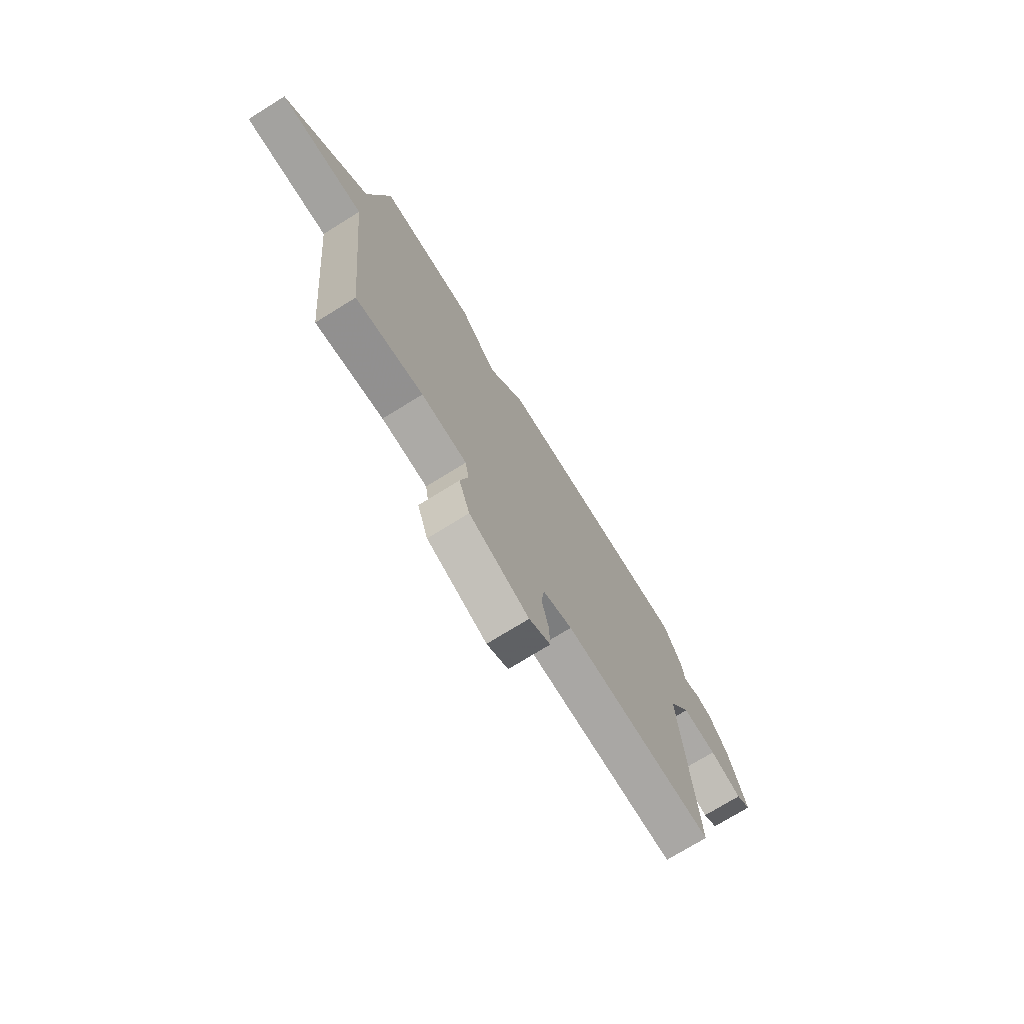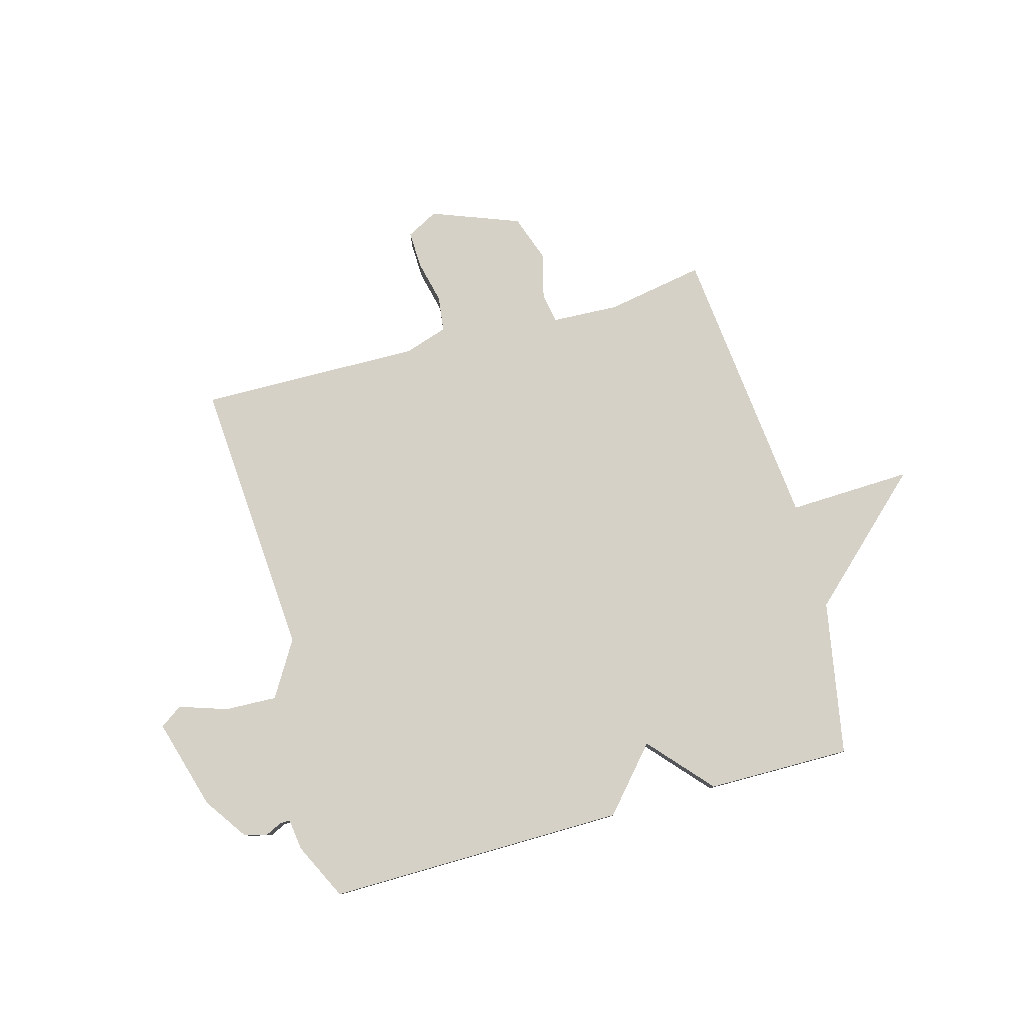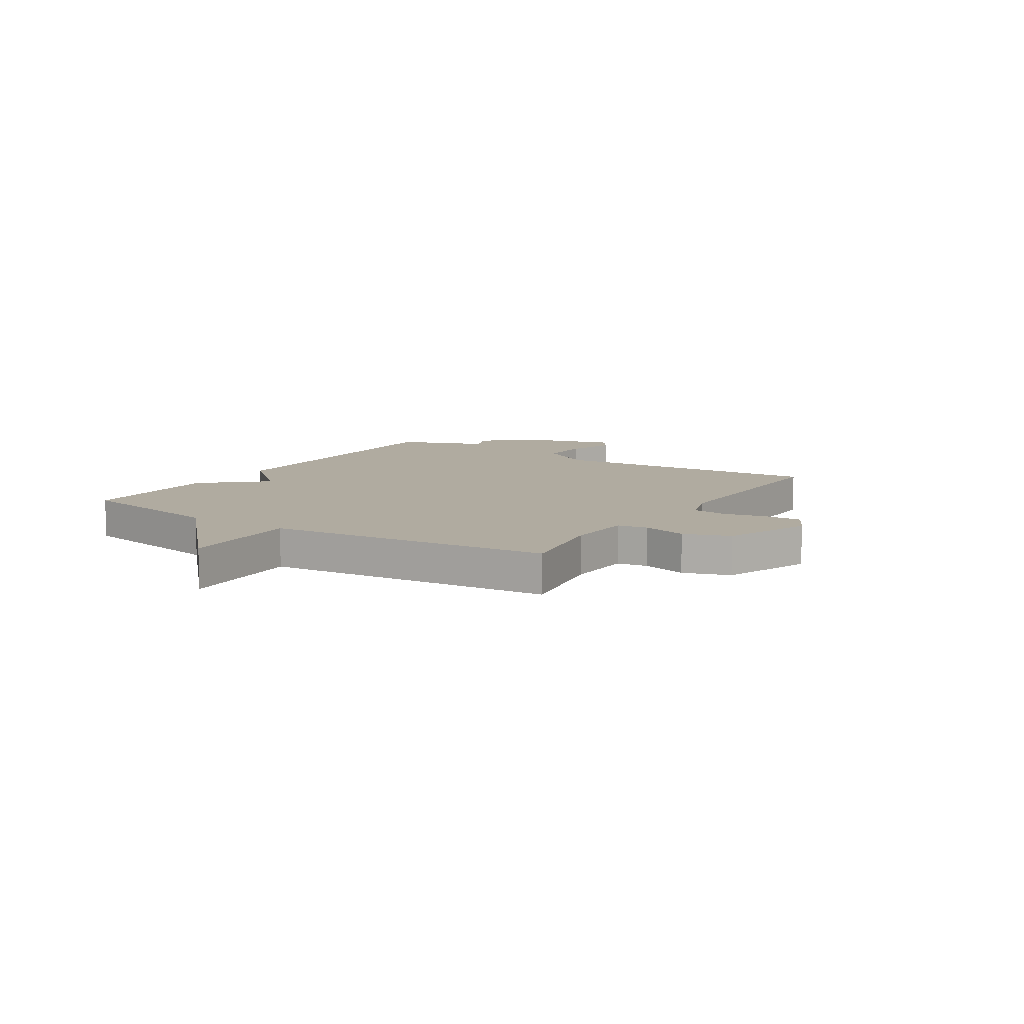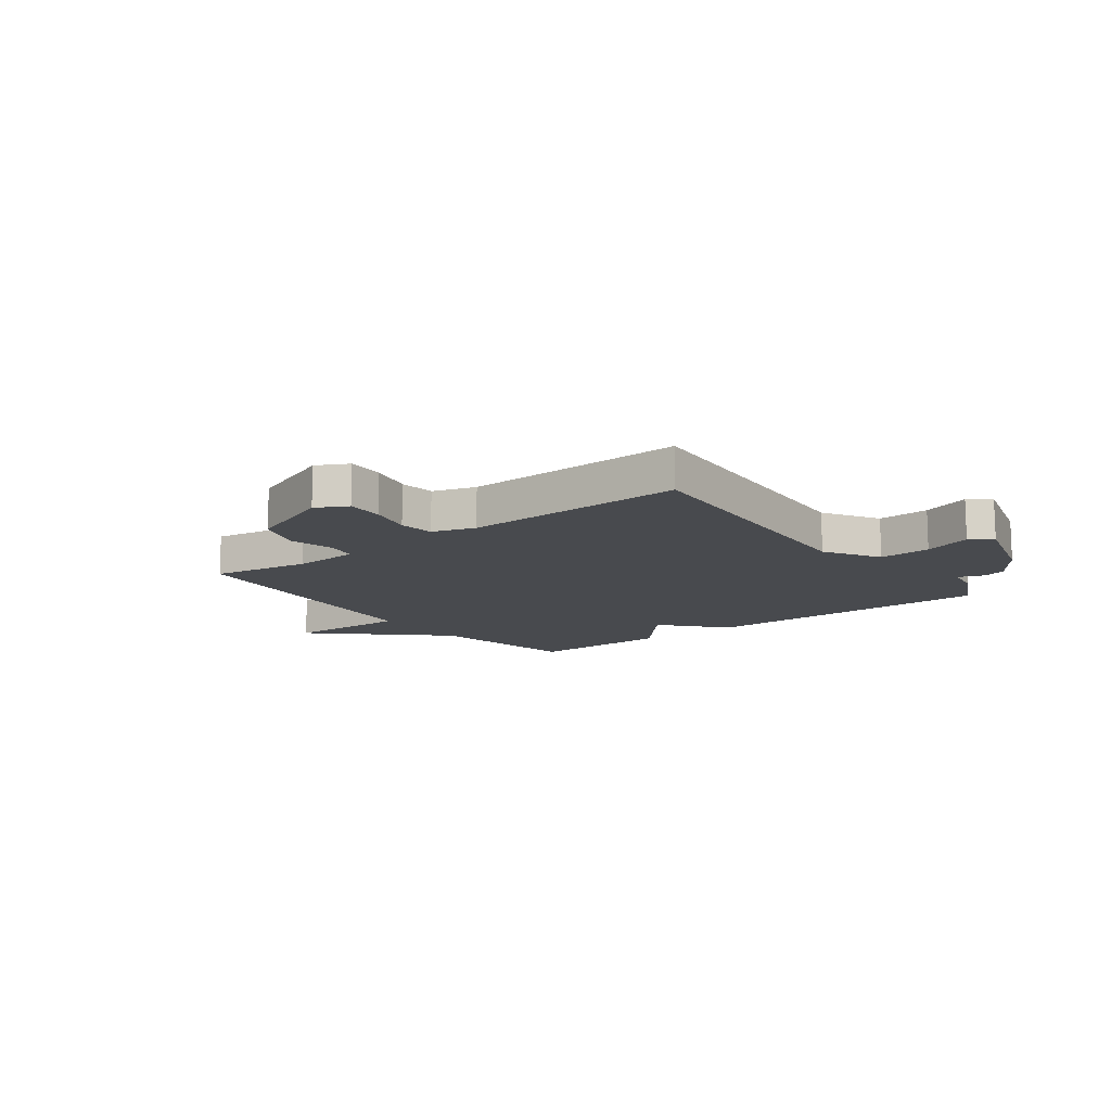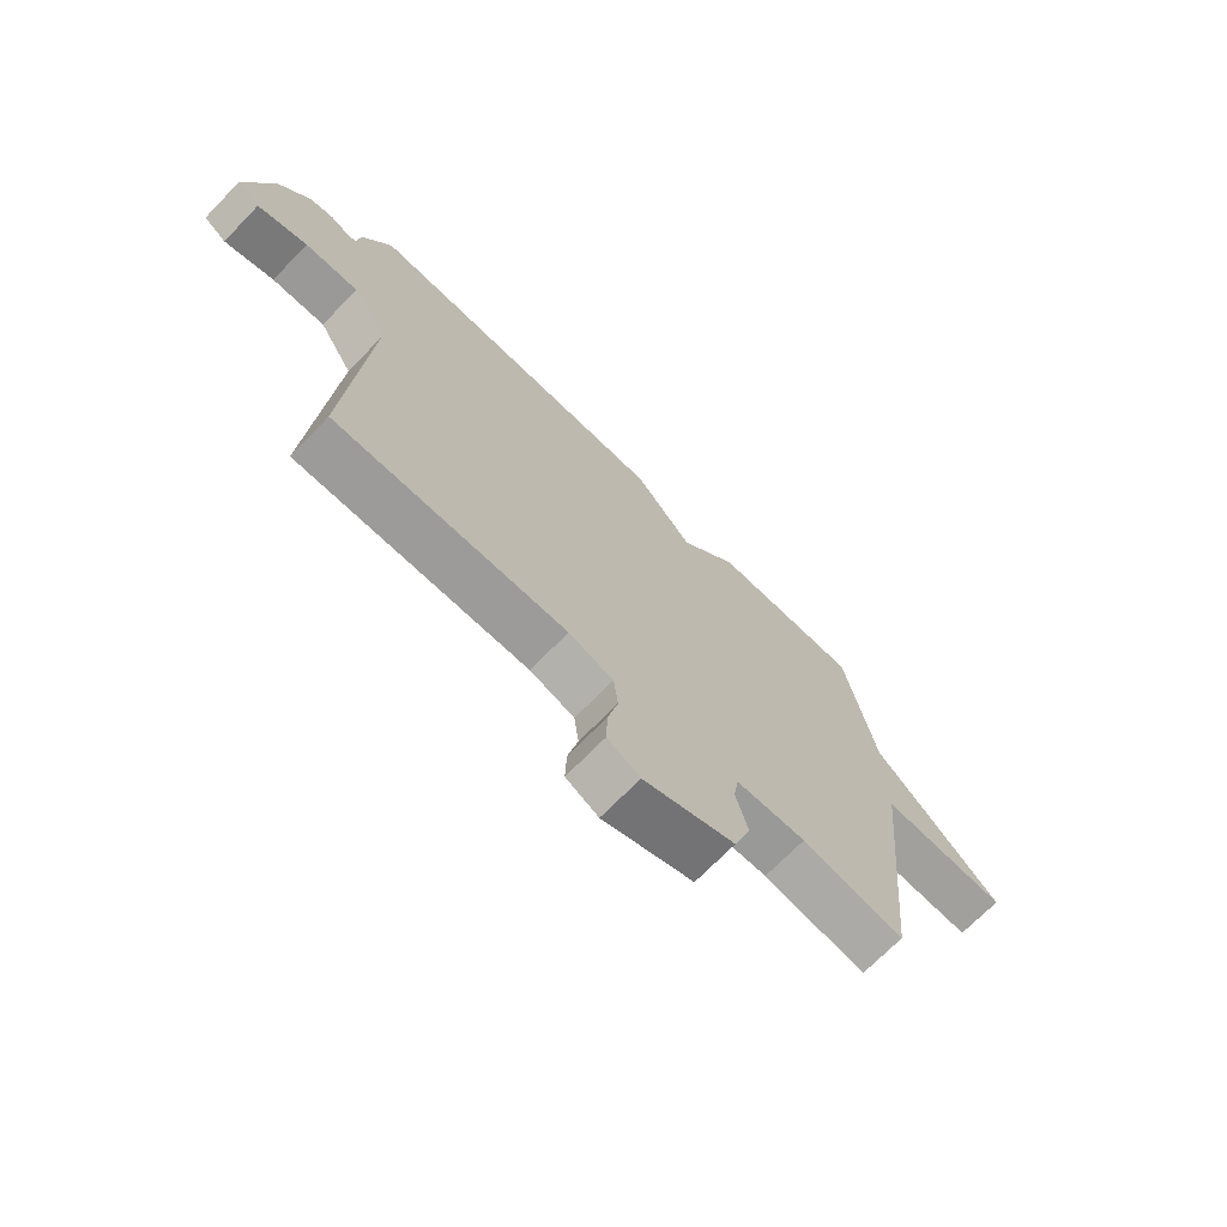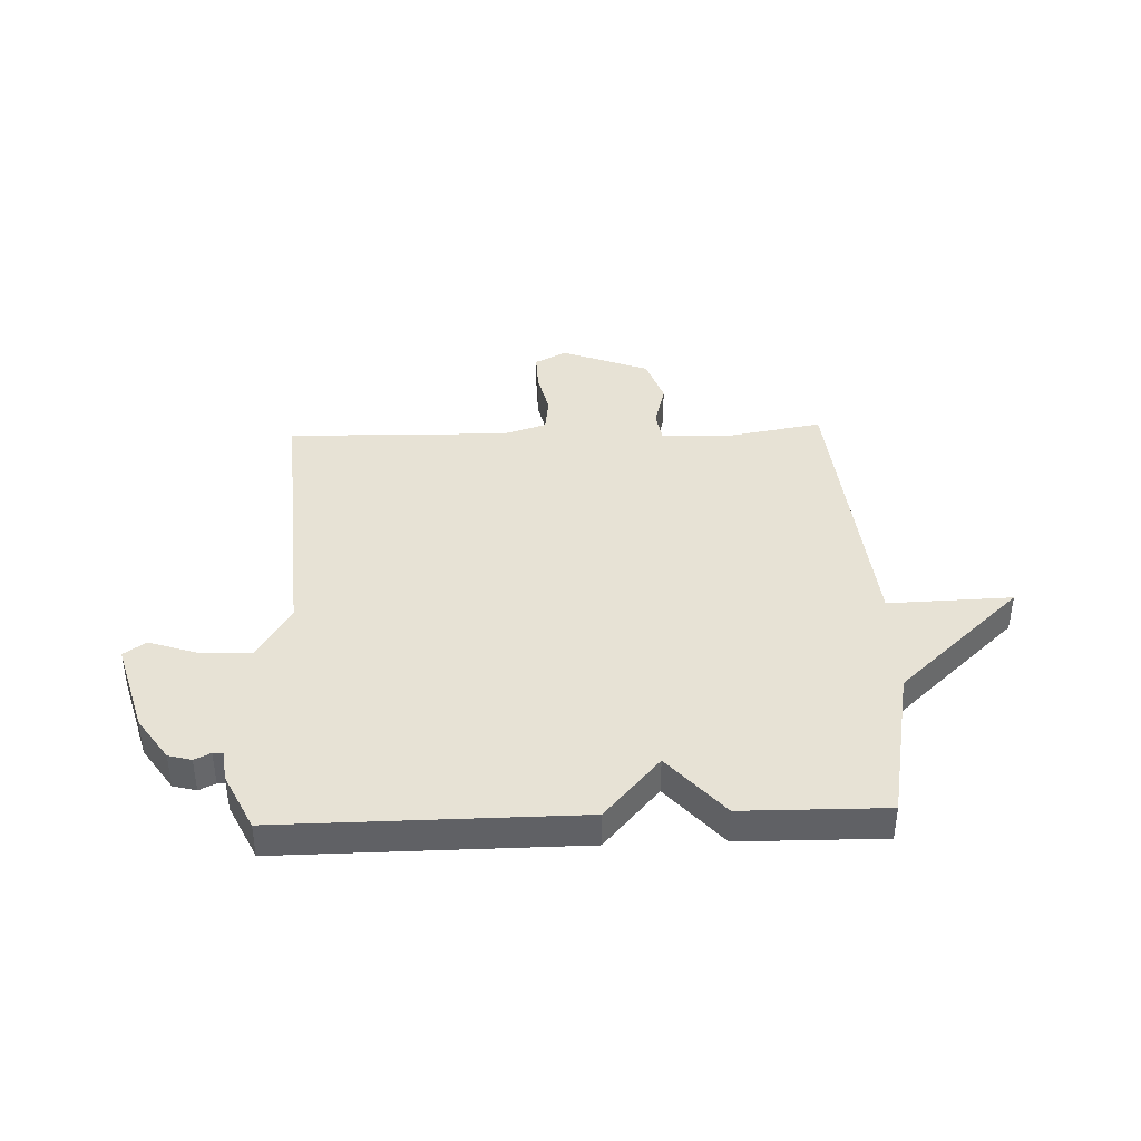
<metadata>
{"format":"obj","ext":"obj","renderer":"f3d","projection":"perspective","resolution":1024,"background":"white","views":[{"elev":-73.8,"azim":121.8,"up":"+Z"},{"elev":79.3,"azim":-15.6,"up":"+Y"},{"elev":9.8,"azim":122.7,"up":"+Y"},{"elev":-12.9,"azim":-142.8,"up":"+Y"},{"elev":-70.6,"azim":-44.2,"up":"+Z"},{"elev":40.4,"azim":-2.1,"up":"+Y"}]}
</metadata>
<code>
v -0.5 0.07 0.5
v 0.04 0.07 0.497
v 0.14 0.07 0.384
v 0.24 0.07 0.497
v 0.5 0.07 0.5
v 0.552 0.07 0.22
v 0.776 0.07 0.013
v 0.552 0.07 0.02
v 0.5 0.07 -0.5
v 0.322 0.07 -0.469
v 0.201 0.07 -0.475
v 0.192 0.07 -0.53
v 0.213 0.07 -0.611
v 0.184 0.07 -0.695
v 0.025 0.07 -0.756
v -0.032 0.07 -0.726
v -0.03 0.07 -0.659
v -0.012 0.07 -0.581
v -0.02 0.07 -0.517
v -0.098 0.07 -0.492
v -0.5 0.07 -0.5
v -0.466 0.07 0.007
v -0.527 0.07 0.107
v -0.621 0.07 0.103
v -0.708 0.07 0.074
v -0.748 0.07 0.102
v -0.701 0.07 0.266
v -0.647 0.07 0.344
v -0.605 0.07 0.355
v -0.575 0.07 0.341
v -0.557 0.07 0.341
v -0.55 0.07 0.397
v -0.5 0 0.5
v 0.04 0 0.497
v 0.14 0 0.384
v 0.24 0 0.497
v 0.5 0 0.5
v 0.552 0 0.22
v 0.776 0 0.013
v 0.552 0 0.02
v 0.5 0 -0.5
v 0.322 0 -0.469
v 0.201 0 -0.475
v 0.192 0 -0.53
v 0.213 0 -0.611
v 0.184 0 -0.695
v 0.025 0 -0.756
v -0.032 0 -0.726
v -0.03 0 -0.659
v -0.012 0 -0.581
v -0.02 0 -0.517
v -0.098 0 -0.492
v -0.5 0 -0.5
v -0.466 0 0.007
v -0.527 0 0.107
v -0.621 0 0.103
v -0.708 0 0.074
v -0.748 0 0.102
v -0.701 0 0.266
v -0.647 0 0.344
v -0.605 0 0.355
v -0.575 0 0.341
v -0.557 0 0.341
v -0.55 0 0.397
f 1 2 3
f 32 1 3
f 31 32 3
f 28 29 30
f 27 28 30
f 26 27 30
f 25 26 30
f 24 25 30
f 23 24 30 31
f 22 23 31 3
f 20 21 22 3
f 16 17 18
f 15 16 18
f 14 15 18
f 13 14 18
f 12 13 18
f 11 12 18 19
f 8 9 10
f 8 10 11
f 6 7 8
f 11 19 20
f 8 11 20
f 6 8 20
f 5 6 20
f 4 5 20
f 3 4 20
f 35 34 33
f 35 33 64
f 35 64 63
f 62 61 60
f 62 60 59
f 62 59 58
f 62 58 57
f 62 57 56
f 63 62 56 55
f 35 63 55 54
f 35 54 53 52
f 50 49 48
f 50 48 47
f 50 47 46
f 50 46 45
f 50 45 44
f 51 50 44 43
f 42 41 40
f 43 42 40
f 40 39 38
f 52 51 43
f 52 43 40
f 52 40 38
f 52 38 37
f 52 37 36
f 52 36 35
f 1 33 34 2
f 2 34 35 3
f 3 35 36 4
f 4 36 37 5
f 5 37 38 6
f 6 38 39 7
f 7 39 40 8
f 8 40 41 9
f 9 41 42 10
f 10 42 43 11
f 11 43 44 12
f 12 44 45 13
f 13 45 46 14
f 14 46 47 15
f 15 47 48 16
f 16 48 49 17
f 17 49 50 18
f 18 50 51 19
f 19 51 52 20
f 20 52 53 21
f 21 53 54 22
f 22 54 55 23
f 23 55 56 24
f 24 56 57 25
f 25 57 58 26
f 26 58 59 27
f 27 59 60 28
f 28 60 61 29
f 29 61 62 30
f 30 62 63 31
f 31 63 64 32
f 32 64 33 1

</code>
